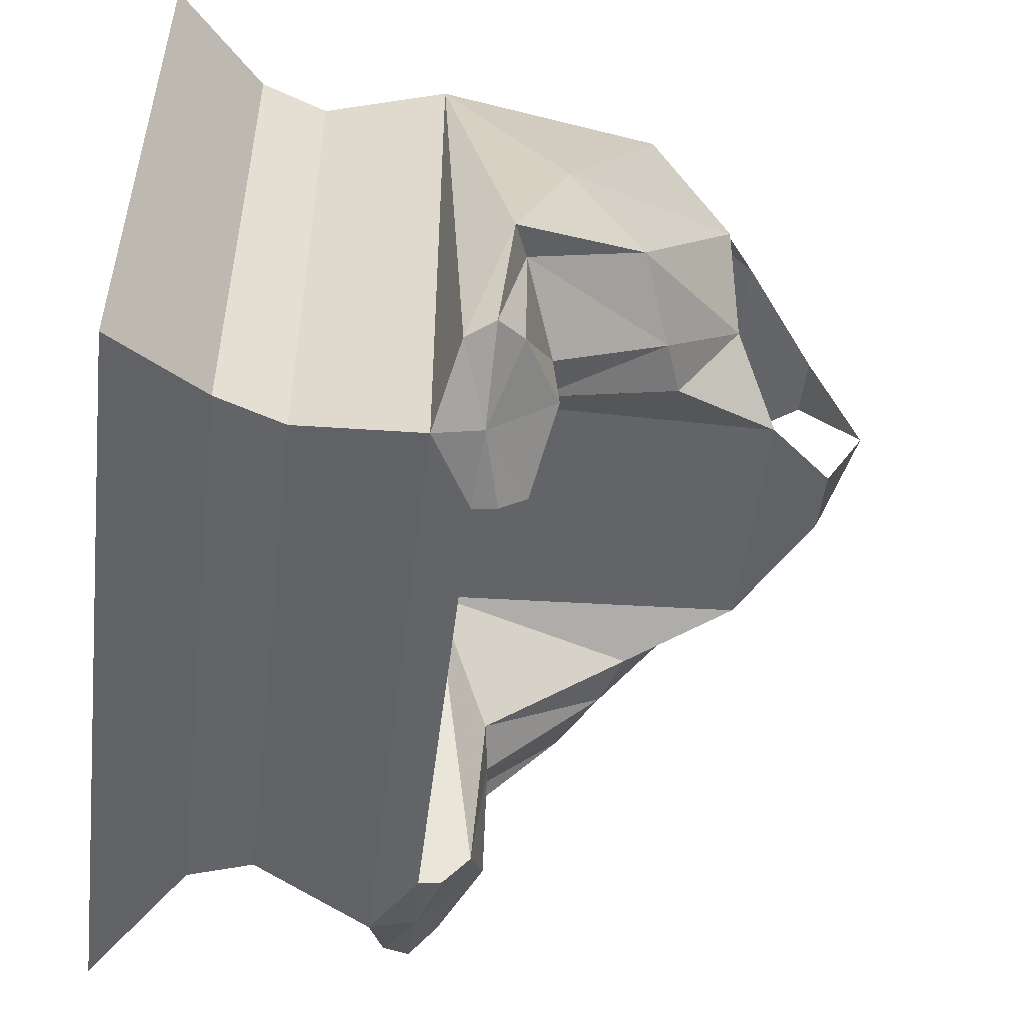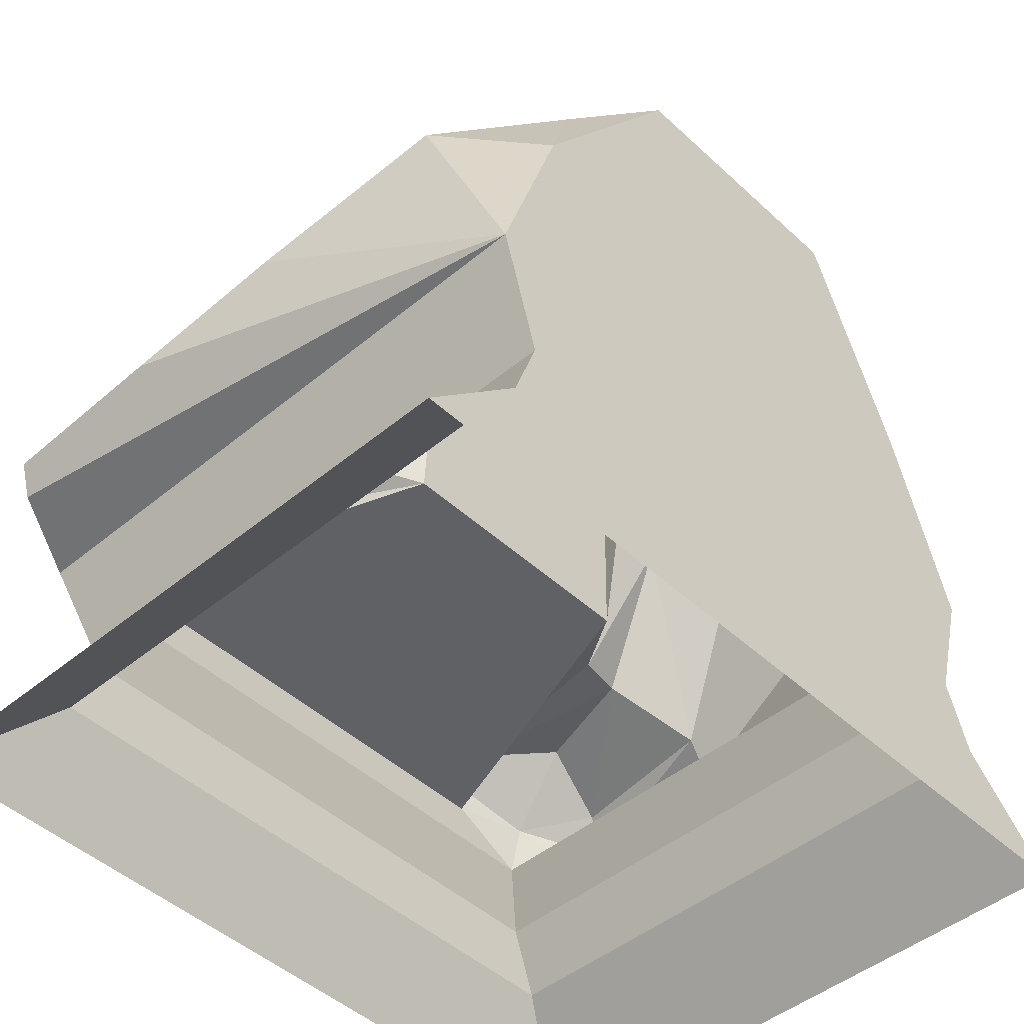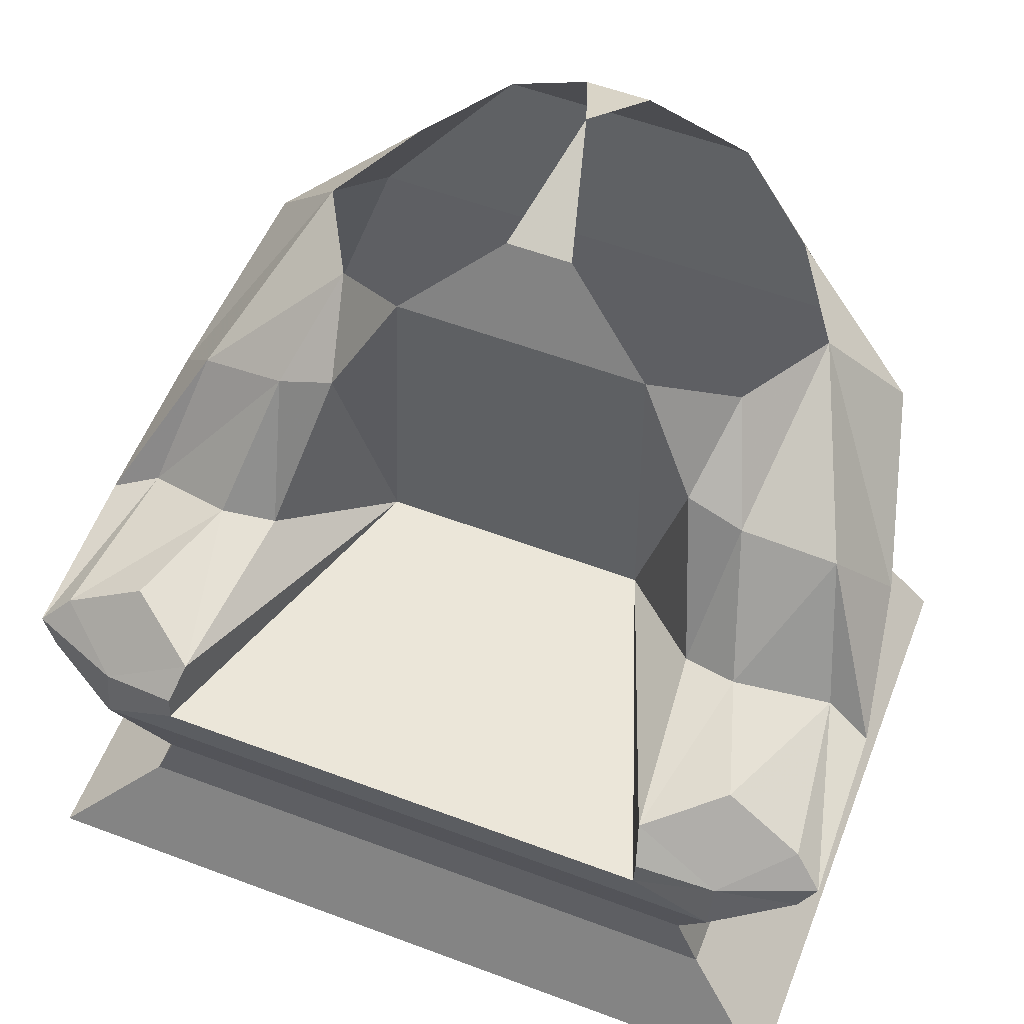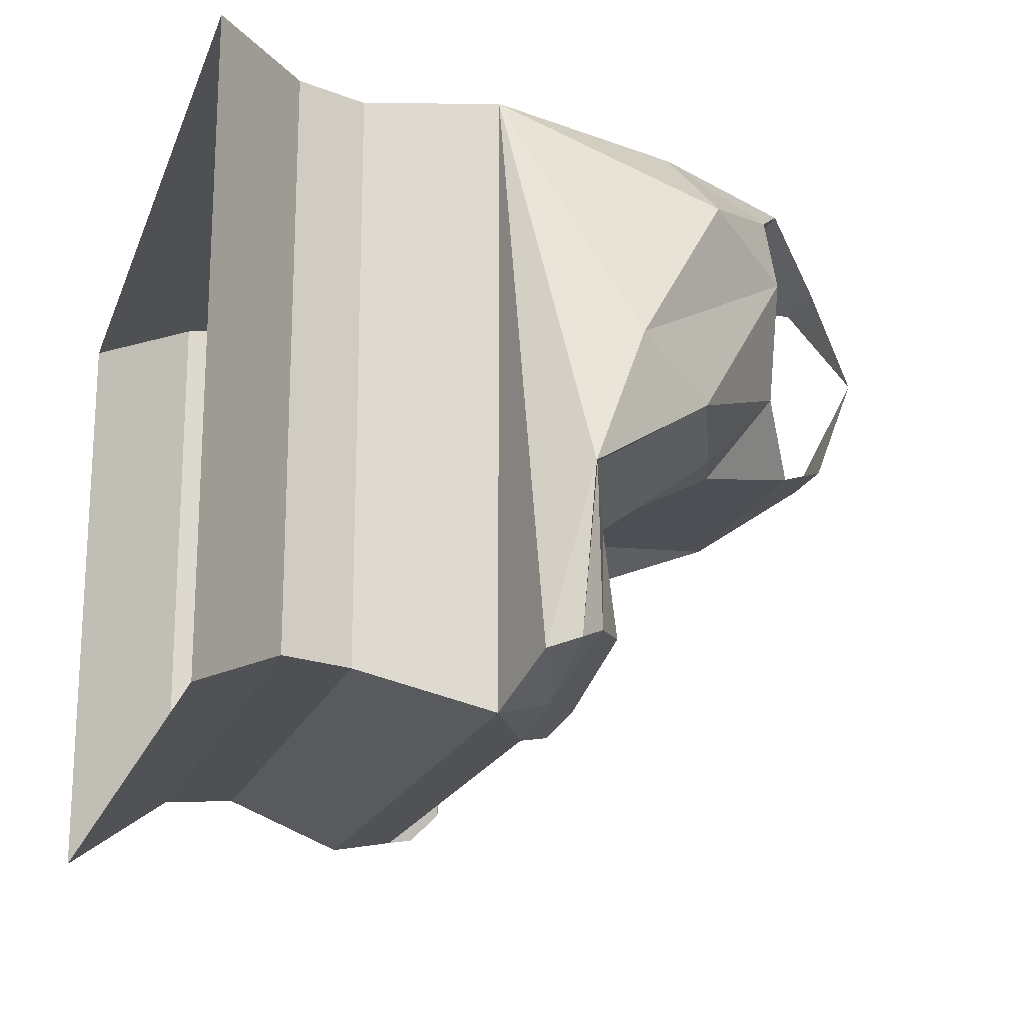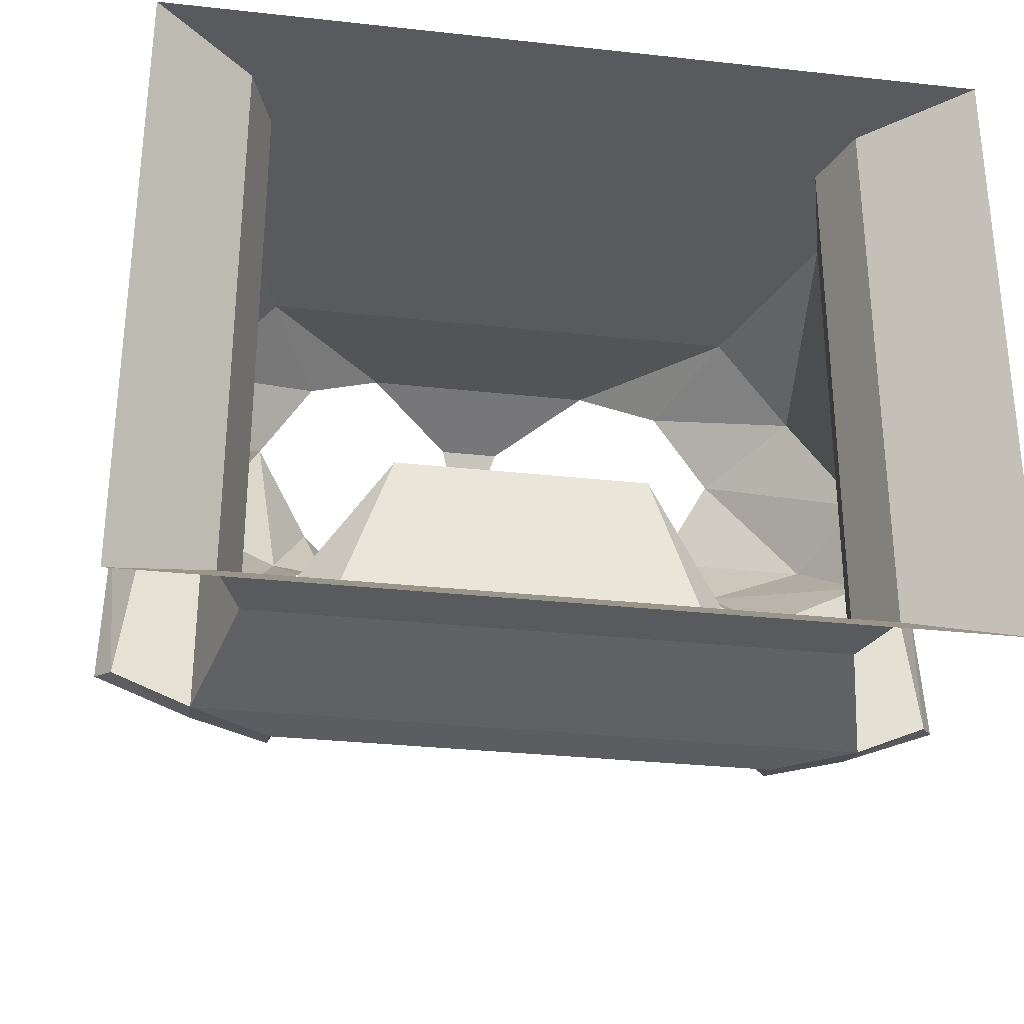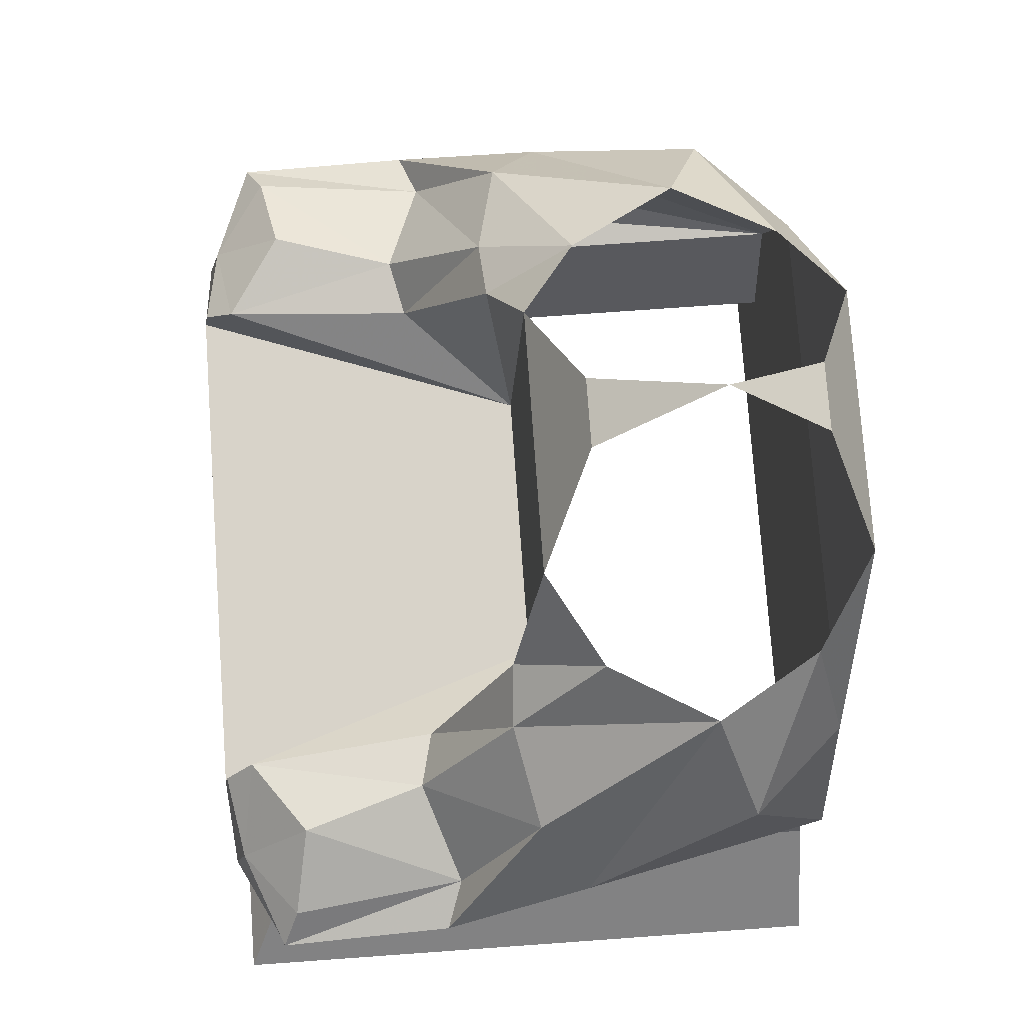
<metadata>
{"format":"obj","ext":"obj","renderer":"f3d","projection":"perspective","resolution":1024,"background":"white","views":[{"elev":-51.3,"azim":83.1,"up":"+Z"},{"elev":-46.3,"azim":-46.5,"up":"+Y"},{"elev":57.2,"azim":-158.7,"up":"+Y"},{"elev":-19.2,"azim":73.1,"up":"+Z"},{"elev":-30.6,"azim":-9.0,"up":"+Z"},{"elev":75.8,"azim":-94.1,"up":"+Y"}]}
</metadata>
<code>
v -0.4766 0.6406 -0.3516
v -0.625 0.5547 -0.3438
v 0.625 0.5547 -0.3438
v 0.4766 0.6406 -0.3516
v 0.2578 0.6406 0.2656
v -0.2578 0.6406 0.2656
v -0.4766 0.6875 -0.3438
v -0.625 0.6484 -0.3203
v -0.7734 0.5938 -0.2656
v -0.625 0.5547 0.8281
v -0.5547 0.3125 0.8281
v -0.5547 0.3125 -0.2656
v 0.5547 0.3125 -0.2656
v 0.625 0.5547 0.8281
v 0.7734 0.5938 -0.2656
v 0.625 0.6484 -0.3203
v 0.4766 0.6875 -0.3438
v 0.4609 0.7422 -0.2891
v 0.4297 0.7656 0.0625
v 0.3594 1.055 0.2266
v 0.2422 1.273 0.2891
v -0.2422 1.273 0.2891
v -0.3594 1.055 0.2266
v -0.4297 0.7656 0.0625
v -0.4609 0.7422 -0.2891
v -0.6016 0.7812 -0.1875
v -0.75 0.7031 -0.2188
v -0.8047 0.6484 -0.25
v -0.7969 0.6797 0.07031
v -0.75 0.7891 0.3438
v -0.6562 0.9766 0.6562
v -0.5 0.9375 0.8281
v 0.5 0.9375 0.8281
v 0.5547 0.3125 0.8281
v -0.6016 0.1797 0.8281
v -0.6016 0.1797 -0.2656
v 0.6016 0.1797 -0.2656
v -0.7891 0 -0.375
v 0.7891 0 -0.375
v 0.6016 0.1797 0.8281
v 0.7891 0 0.8281
v -0.7891 0 0.8281
v 0.0625 1.43 0.7969
v 0.2422 1.273 0.875
v -0.2422 1.273 0.875
v -0.0625 1.43 0.7969
v 0 1.539 0.6172
v -0.3984 1.18 0.7734
v -0.5078 1.156 0.5859
v -0.6484 0.9453 0.2578
v -0.4688 1.016 0.2188
v -0.3984 1.18 0.3906
v 0.6562 0.9766 0.6562
v 0.3984 1.18 0.7734
v 0.5078 1.156 0.5859
v 0.75 0.7891 0.3438
v 0.7969 0.6797 0.07031
v 0.8047 0.6484 -0.25
v 0.75 0.7031 -0.2188
v 0.6016 0.7812 -0.1875
v -0.0625 1.43 0.3828
v 0.0625 1.43 0.3828
v -0.7109 0.7109 0.1016
v -0.5312 0.7812 0.03906
v 0.3984 1.18 0.3906
v 0.4688 1.016 0.2188
v 0.6484 0.9453 0.2578
v 0.7109 0.7109 0.1016
v 0.5312 0.7812 0.03906
f 1 2 3
f 1 3 4
f 1 4 5
f 1 5 6
f 1 6 7
f 1 7 8
f 1 8 2
f 2 8 9
f 2 9 10
f 2 10 11
f 2 11 12
f 2 12 13
f 2 13 3
f 3 13 14
f 3 14 15
f 3 15 16
f 3 16 4
f 4 16 17
f 4 17 5
f 5 17 18
f 5 18 19
f 5 19 20
f 5 20 21
f 5 21 6
f 6 21 22
f 6 22 23
f 6 23 24
f 6 24 25
f 6 25 7
f 7 25 8
f 8 25 26
f 8 26 27
f 8 27 28
f 8 28 9
f 9 28 29
f 9 29 10
f 10 29 30
f 10 30 31
f 10 31 32
f 10 32 33
f 10 33 14
f 10 14 11
f 11 14 34
f 11 34 35
f 11 35 12
f 12 35 36
f 12 36 37
f 12 37 13
f 13 37 34
f 13 34 14
f 36 38 39
f 36 39 37
f 37 39 40
f 37 40 34
f 34 40 35
f 35 40 41
f 35 41 42
f 35 42 36
f 36 42 38
f 43 44 45
f 43 45 46
f 43 46 47
f 46 43 45
f 45 43 44
f 45 44 33
f 45 33 32
f 45 32 48
f 48 32 31
f 48 31 49
f 49 31 30
f 49 30 50
f 49 50 51
f 49 51 52
f 52 51 23
f 52 23 22
f 53 14 33
f 53 33 54
f 53 54 55
f 53 55 56
f 53 56 14
f 14 56 57
f 14 57 15
f 15 57 58
f 15 58 16
f 16 58 59
f 16 59 60
f 16 60 18
f 16 18 17
f 44 54 33
f 43 46 47
f 61 22 21
f 61 21 62
f 61 62 47
f 40 39 41
f 50 63 64
f 50 64 51
f 51 64 24
f 51 24 23
f 63 27 26
f 63 26 64
f 64 26 25
f 64 25 24
f 50 30 29
f 50 29 63
f 63 29 28
f 63 28 27
f 65 66 67
f 65 67 55
f 55 67 56
f 56 67 57
f 57 67 68
f 57 68 58
f 58 68 59
f 59 68 69
f 59 69 60
f 60 69 18
f 18 69 19
f 19 69 66
f 19 66 20
f 20 66 65
f 20 65 21
f 66 69 68
f 66 68 67

</code>
